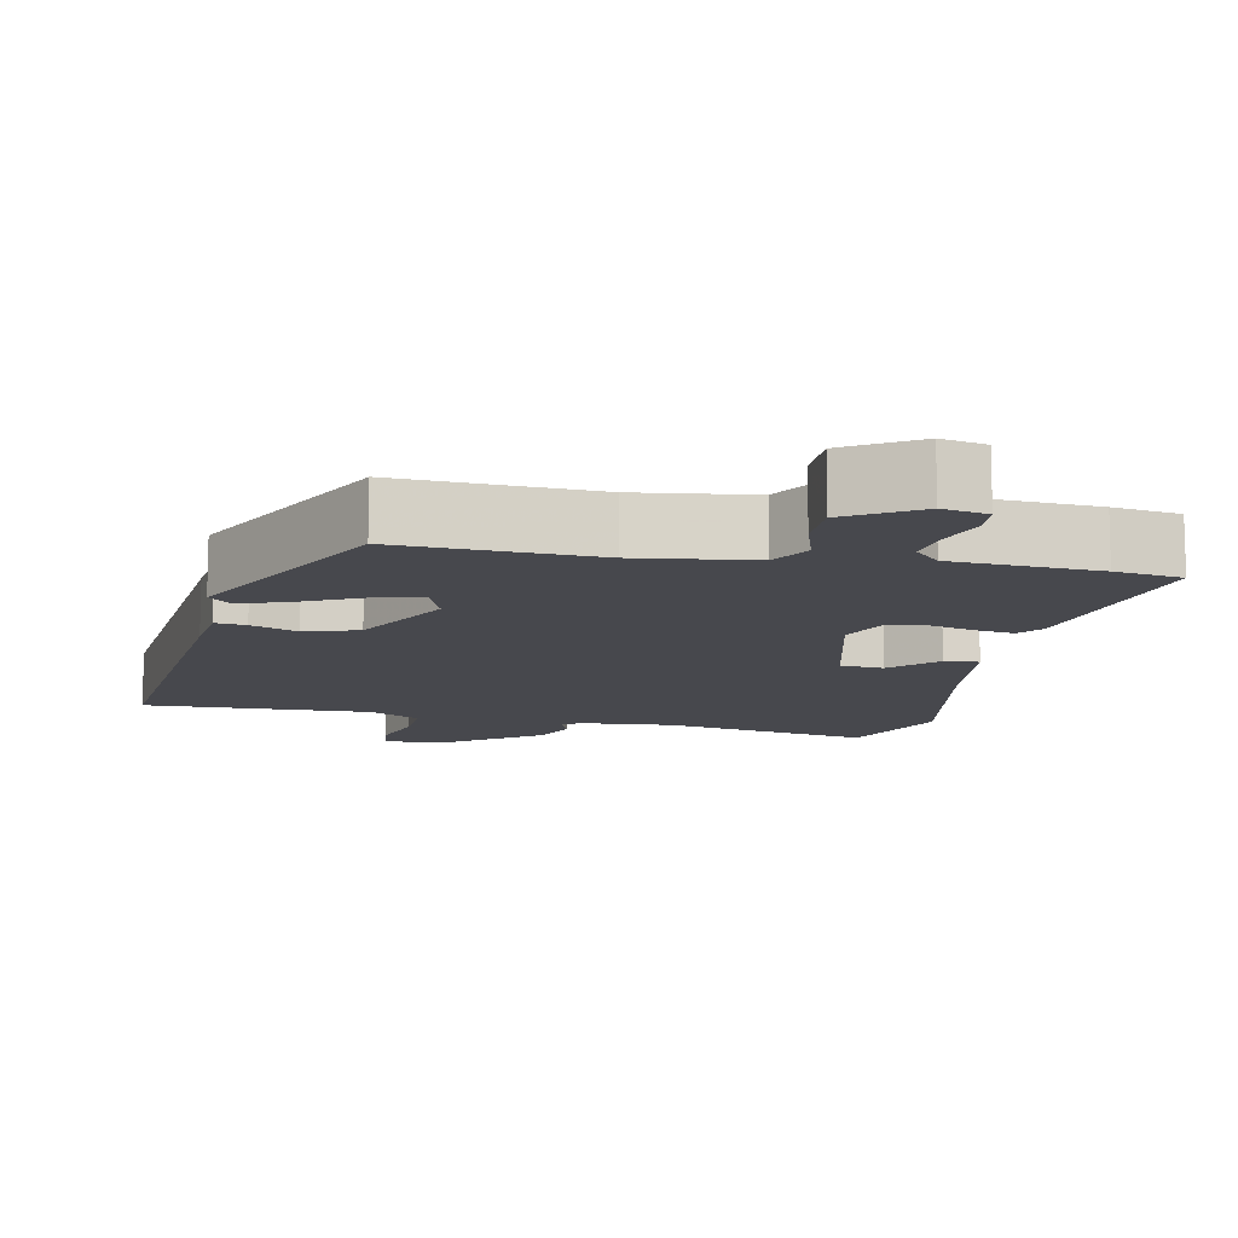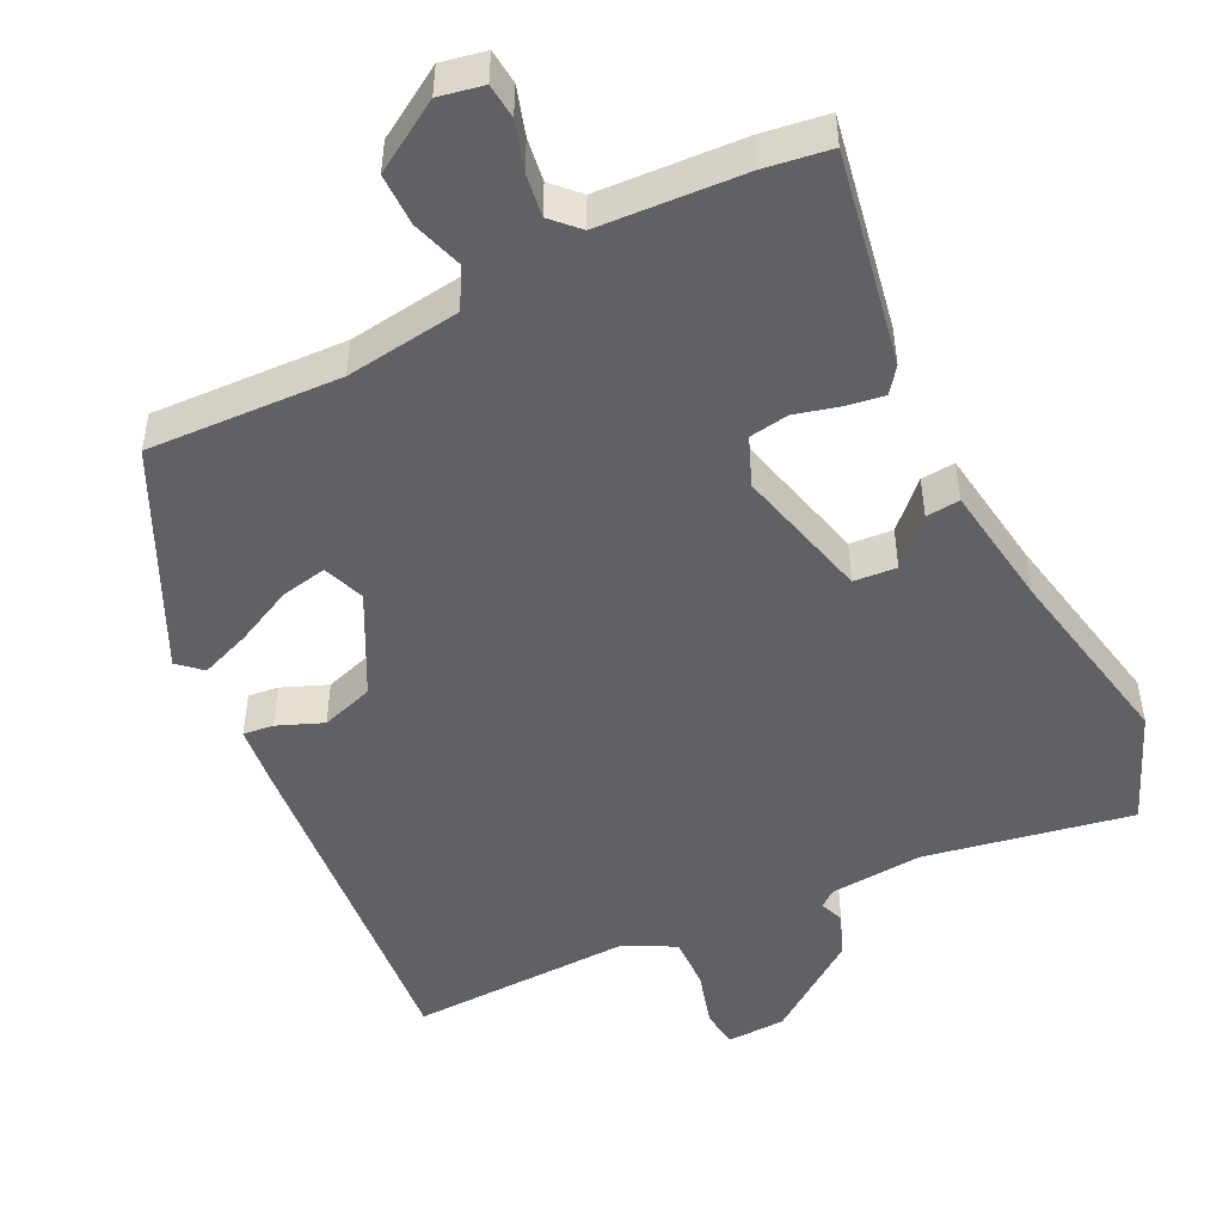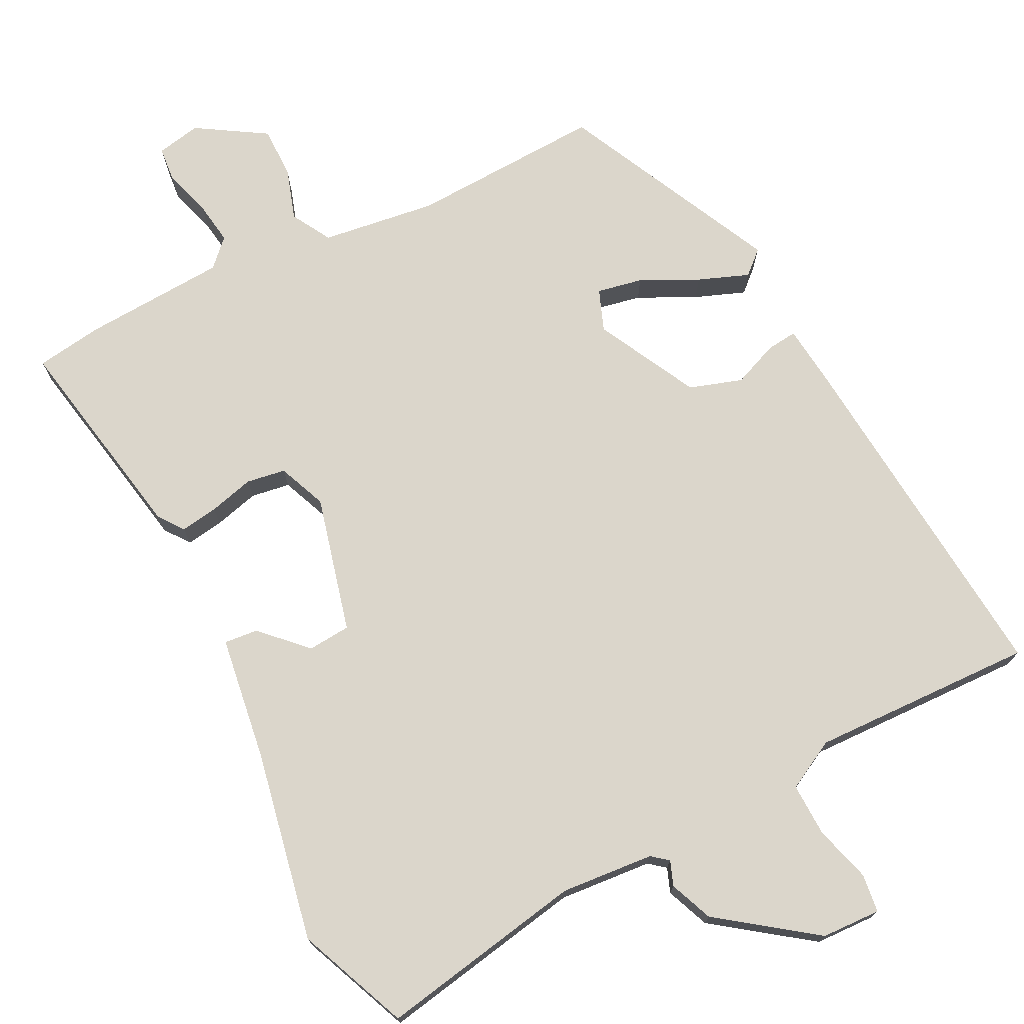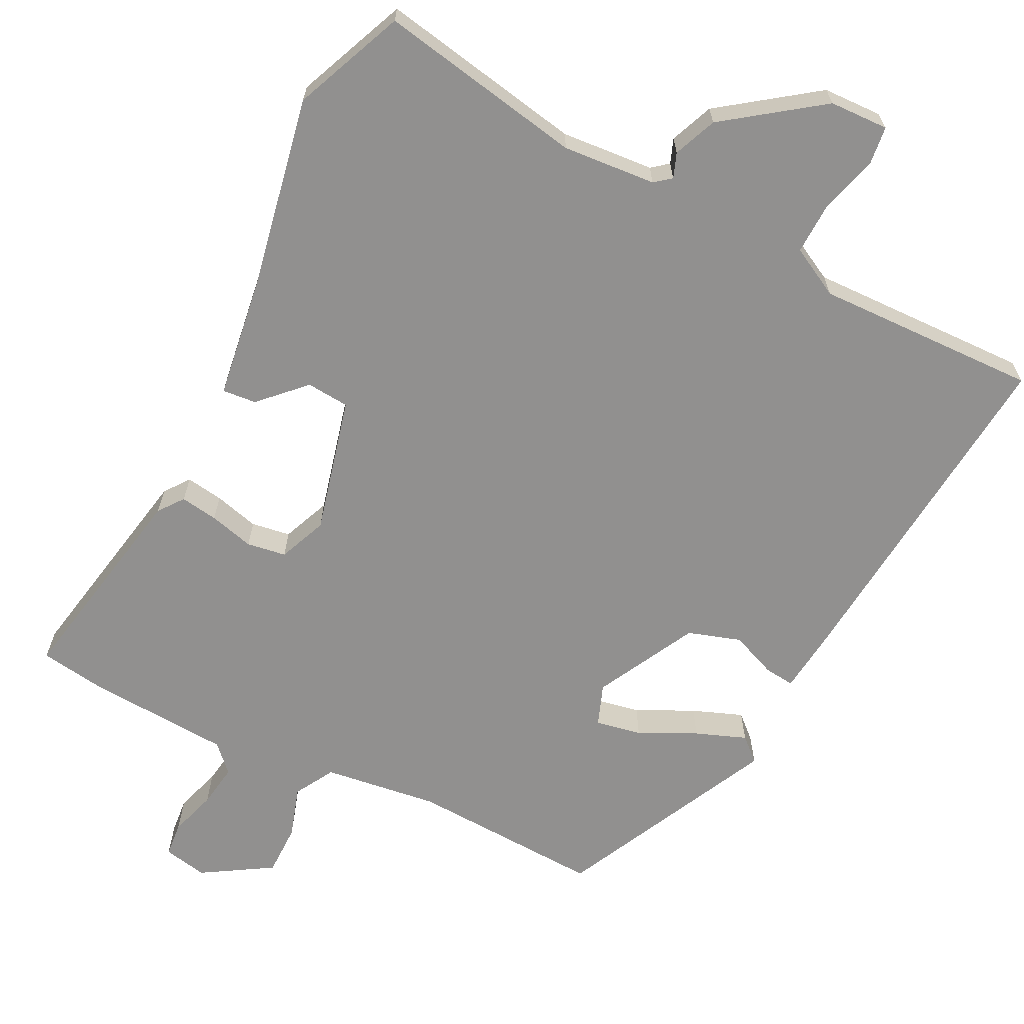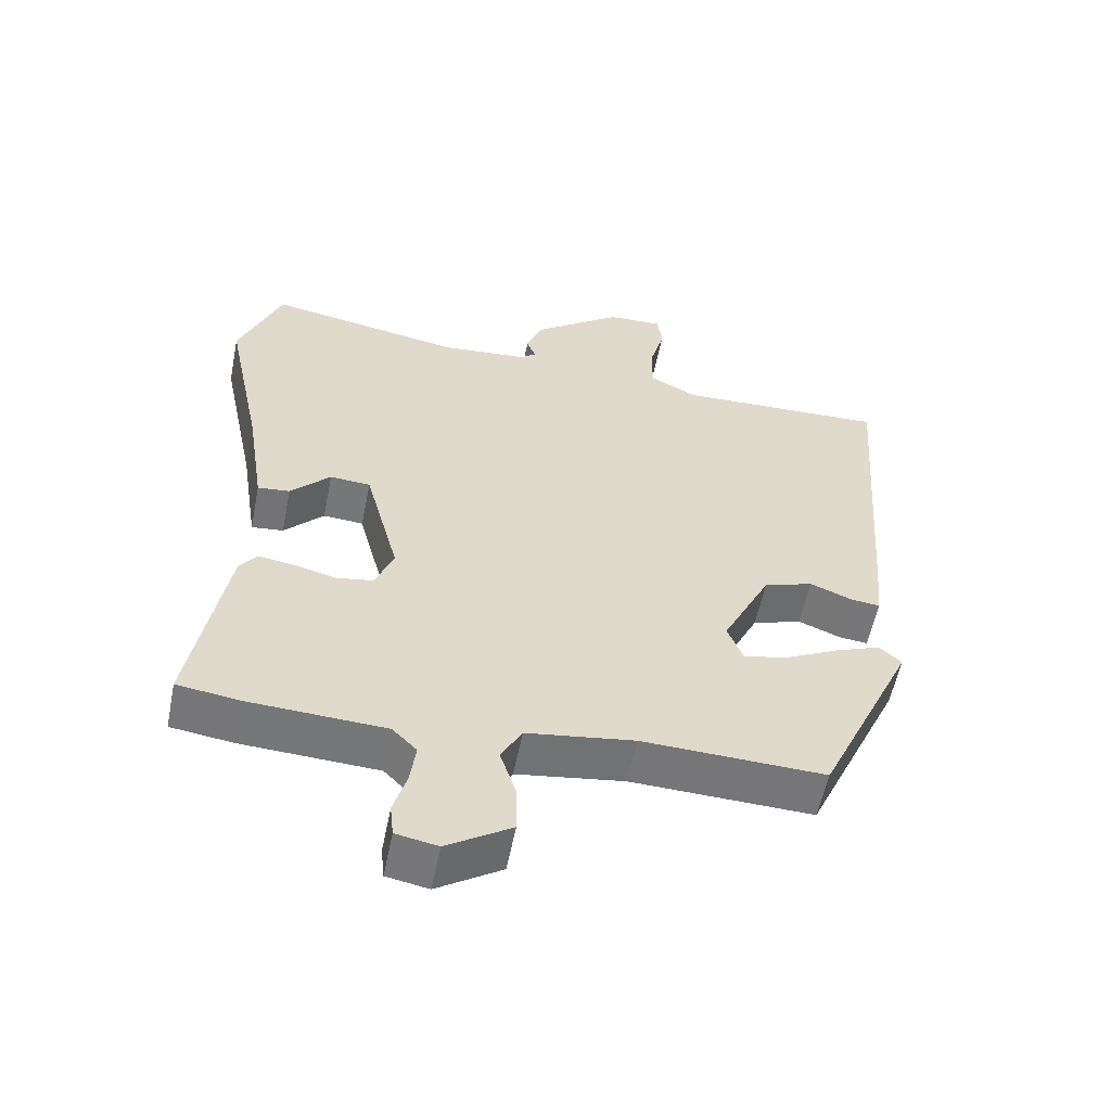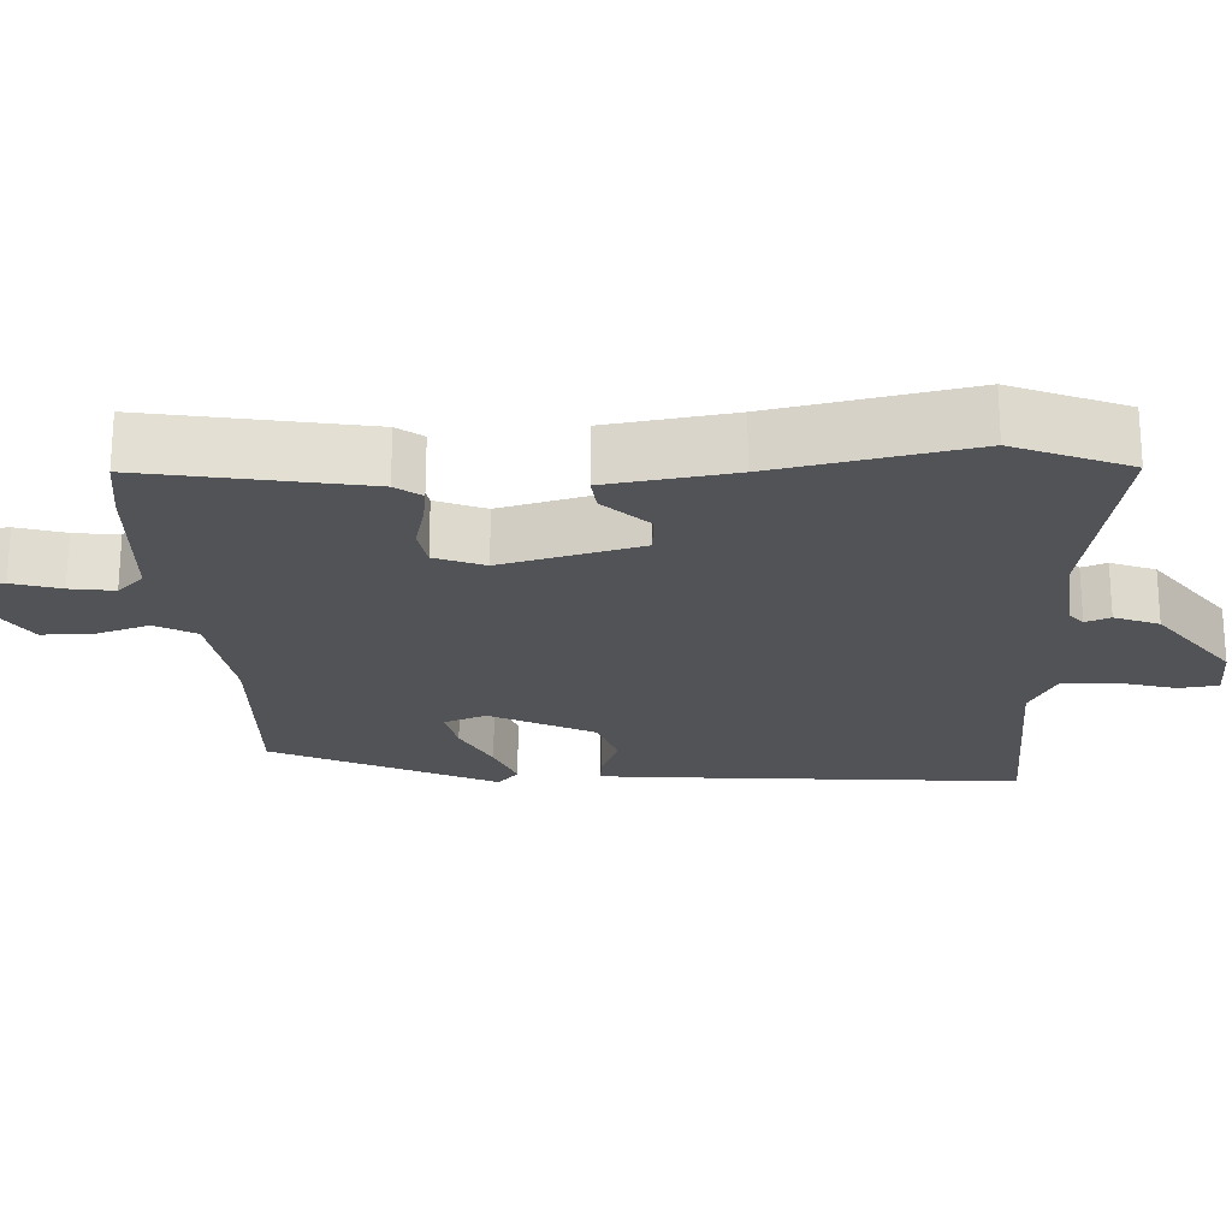
<metadata>
{"format":"obj","ext":"obj","renderer":"f3d","projection":"perspective","resolution":1024,"background":"white","views":[{"elev":-11.7,"azim":167.5,"up":"+Y"},{"elev":-49.0,"azim":-154.5,"up":"+Y"},{"elev":73.5,"azim":-27.5,"up":"+Y"},{"elev":-65.7,"azim":-27.5,"up":"+Y"},{"elev":-56.8,"azim":-11.4,"up":"+Z"},{"elev":-22.2,"azim":-87.5,"up":"+Y"}]}
</metadata>
<code>
v -0.529 0.07 0.427
v -0.468 0.07 0.579
v -0.188 0.07 0.531
v -0.062 0.07 0.543
v -0.04 0.07 0.561
v -0.053 0.07 0.594
v -0.03 0.07 0.653
v 0.098 0.07 0.749
v 0.178 0.07 0.753
v 0.185 0.07 0.701
v 0.164 0.07 0.624
v 0.163 0.07 0.552
v 0.231 0.07 0.517
v 0.534 0.07 0.53
v 0.497 0.07 0.049
v 0.489 0.07 -0.034
v 0.448 0.07 -0.03
v 0.386 0.07 -0.006
v 0.315 0.07 -0.03
v 0.246 0.07 -0.168
v 0.268 0.07 -0.224
v 0.33 0.07 -0.211
v 0.407 0.07 -0.172
v 0.475 0.07 -0.145
v 0.507 0.07 -0.173
v 0.369 0.07 -0.469
v 0.107 0.07 -0.461
v -0.048 0.07 -0.484
v -0.078 0.07 -0.538
v -0.055 0.07 -0.607
v -0.054 0.07 -0.677
v -0.147 0.07 -0.736
v -0.207 0.07 -0.725
v -0.212 0.07 -0.678
v -0.193 0.07 -0.614
v -0.185 0.07 -0.555
v -0.22 0.07 -0.52
v -0.415 0.07 -0.511
v -0.505 0.07 -0.499
v -0.455 0.07 -0.21
v -0.43 0.07 -0.176
v -0.379 0.07 -0.183
v -0.318 0.07 -0.198
v -0.265 0.07 -0.189
v -0.239 0.07 -0.123
v -0.288 0.07 0.061
v -0.346 0.07 0.065
v -0.403 0.07 0.006
v -0.449 0.07 0.001
v -0.475 0.07 0.168
v -0.529 0 0.427
v -0.468 0 0.579
v -0.188 0 0.531
v -0.062 0 0.543
v -0.04 0 0.561
v -0.053 0 0.594
v -0.03 0 0.653
v 0.098 0 0.749
v 0.178 0 0.753
v 0.185 0 0.701
v 0.164 0 0.624
v 0.163 0 0.552
v 0.231 0 0.517
v 0.534 0 0.53
v 0.497 0 0.049
v 0.489 0 -0.034
v 0.448 0 -0.03
v 0.386 0 -0.006
v 0.315 0 -0.03
v 0.246 0 -0.168
v 0.268 0 -0.224
v 0.33 0 -0.211
v 0.407 0 -0.172
v 0.475 0 -0.145
v 0.507 0 -0.173
v 0.369 0 -0.469
v 0.107 0 -0.461
v -0.048 0 -0.484
v -0.078 0 -0.538
v -0.055 0 -0.607
v -0.054 0 -0.677
v -0.147 0 -0.736
v -0.207 0 -0.725
v -0.212 0 -0.678
v -0.193 0 -0.614
v -0.185 0 -0.555
v -0.22 0 -0.52
v -0.415 0 -0.511
v -0.505 0 -0.499
v -0.455 0 -0.21
v -0.43 0 -0.176
v -0.379 0 -0.183
v -0.318 0 -0.198
v -0.265 0 -0.189
v -0.239 0 -0.123
v -0.288 0 0.061
v -0.346 0 0.065
v -0.403 0 0.006
v -0.449 0 0.001
v -0.475 0 0.168
f 47 48 49 50
f 46 47 50 1
f 40 41 42 43
f 38 39 40 43
f 37 38 43 44
f 36 37 44 45
f 32 33 34 35
f 32 35 36
f 29 30 31 32
f 29 32 36 45
f 24 25 26 27
f 22 23 24 27
f 21 22 27 28
f 20 21 28
f 19 20 28
f 15 16 17 18
f 13 14 15 18
f 12 13 18 19
f 8 9 10 11
f 8 11 12
f 5 6 7 8
f 5 8 12 19
f 46 1 2 3
f 46 3 4
f 28 29 45 46
f 19 28 46
f 4 5 19 46
f 100 99 98 97
f 51 100 97 96
f 93 92 91 90
f 93 90 89 88
f 94 93 88 87
f 95 94 87 86
f 85 84 83 82
f 86 85 82
f 82 81 80 79
f 95 86 82 79
f 77 76 75 74
f 77 74 73 72
f 78 77 72 71
f 78 71 70
f 78 70 69
f 68 67 66 65
f 68 65 64 63
f 69 68 63 62
f 61 60 59 58
f 62 61 58
f 58 57 56 55
f 69 62 58 55
f 53 52 51 96
f 54 53 96
f 96 95 79 78
f 96 78 69
f 96 69 55 54
f 1 51 52 2
f 2 52 53 3
f 3 53 54 4
f 4 54 55 5
f 5 55 56 6
f 6 56 57 7
f 7 57 58 8
f 8 58 59 9
f 9 59 60 10
f 10 60 61 11
f 11 61 62 12
f 12 62 63 13
f 13 63 64 14
f 14 64 65 15
f 15 65 66 16
f 16 66 67 17
f 17 67 68 18
f 18 68 69 19
f 19 69 70 20
f 20 70 71 21
f 21 71 72 22
f 22 72 73 23
f 23 73 74 24
f 24 74 75 25
f 25 75 76 26
f 26 76 77 27
f 27 77 78 28
f 28 78 79 29
f 29 79 80 30
f 30 80 81 31
f 31 81 82 32
f 32 82 83 33
f 33 83 84 34
f 34 84 85 35
f 35 85 86 36
f 36 86 87 37
f 37 87 88 38
f 38 88 89 39
f 39 89 90 40
f 40 90 91 41
f 41 91 92 42
f 42 92 93 43
f 43 93 94 44
f 44 94 95 45
f 45 95 96 46
f 46 96 97 47
f 47 97 98 48
f 48 98 99 49
f 49 99 100 50
f 50 100 51 1

</code>
